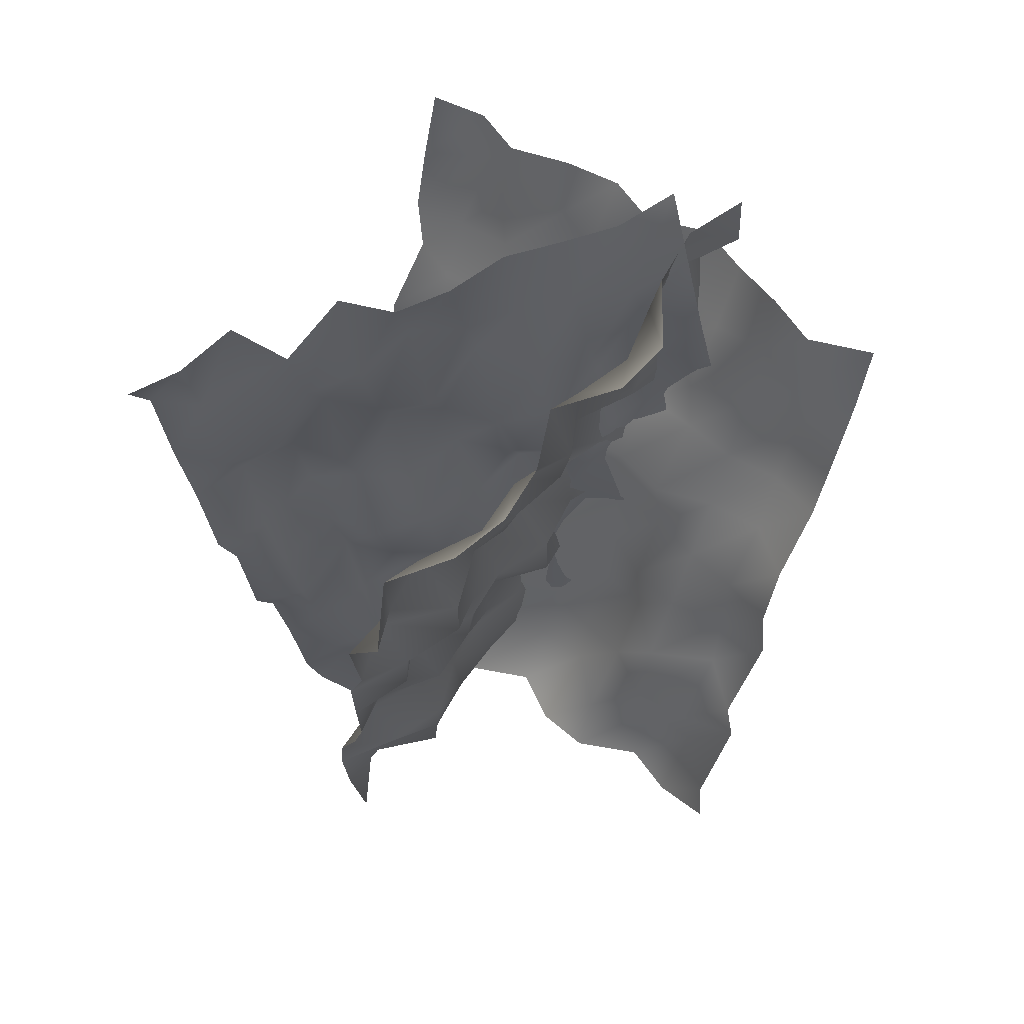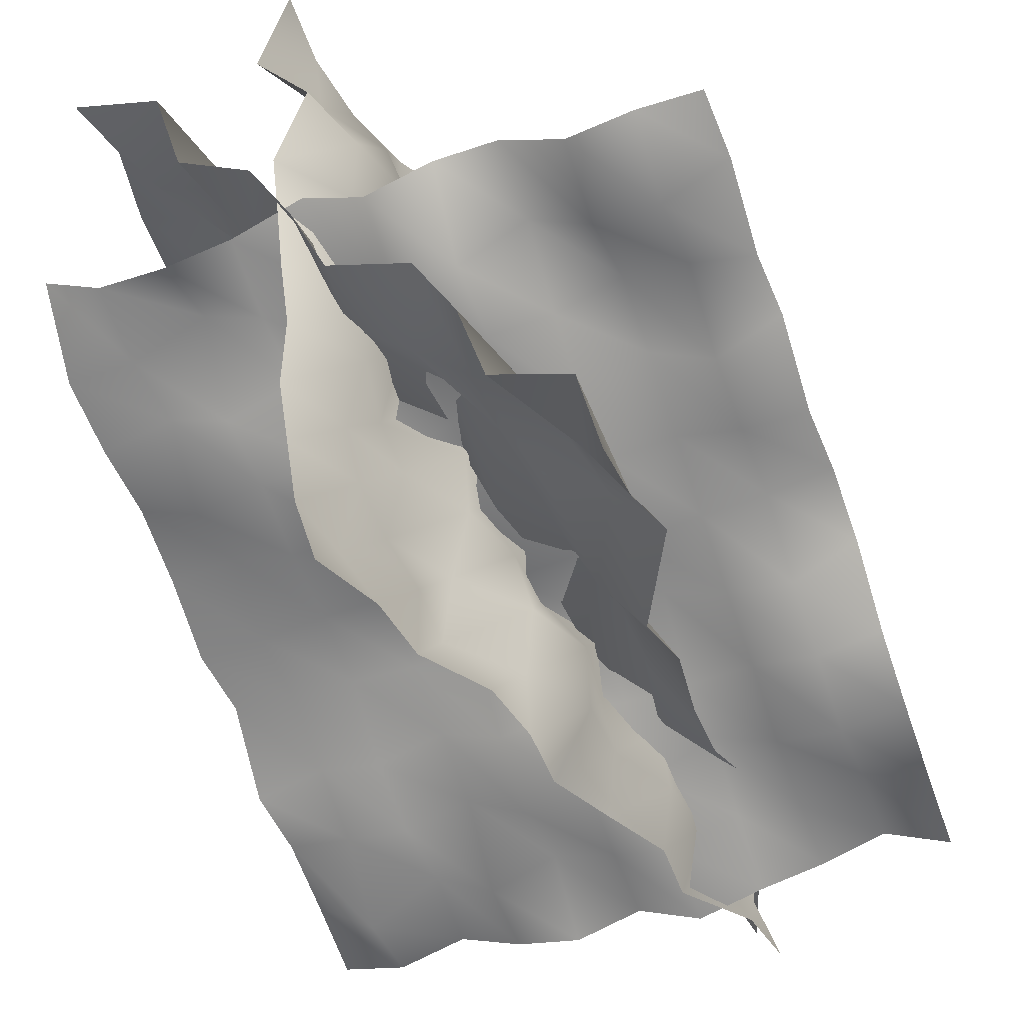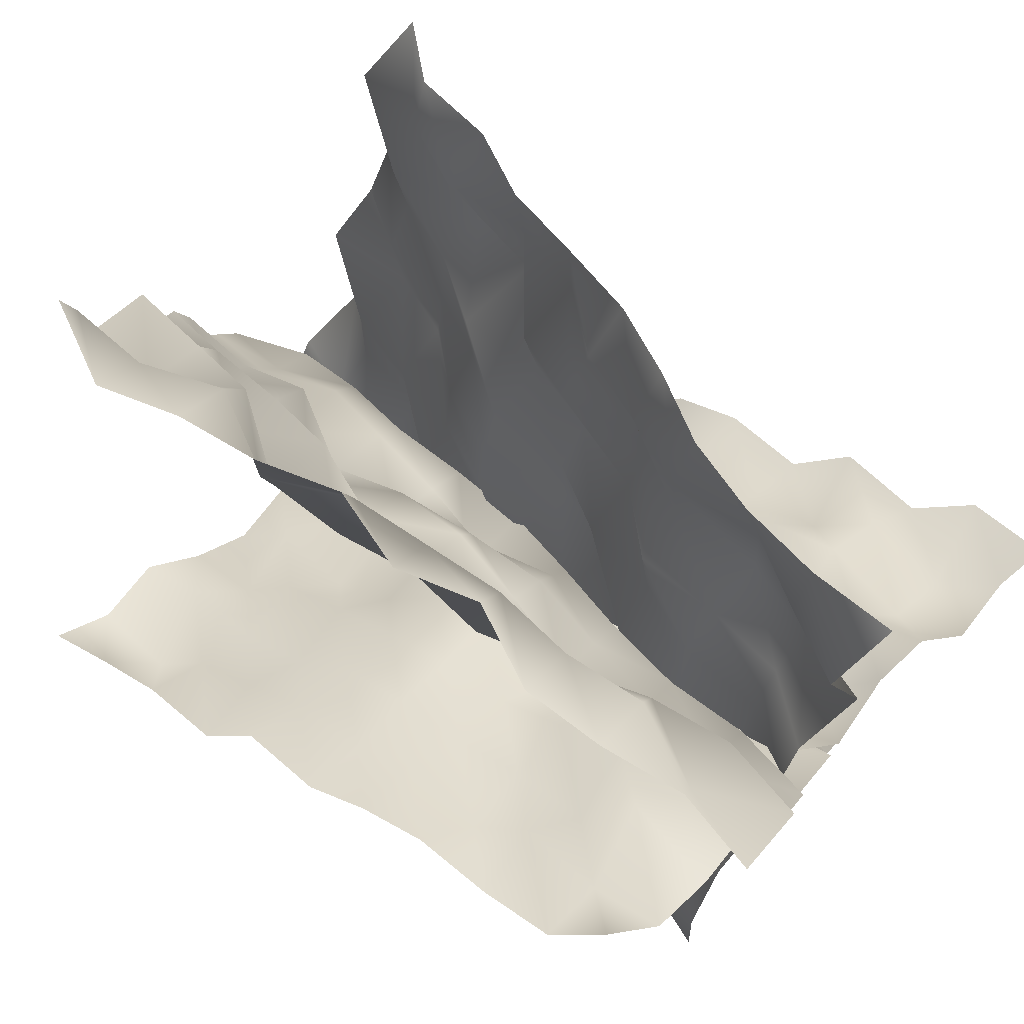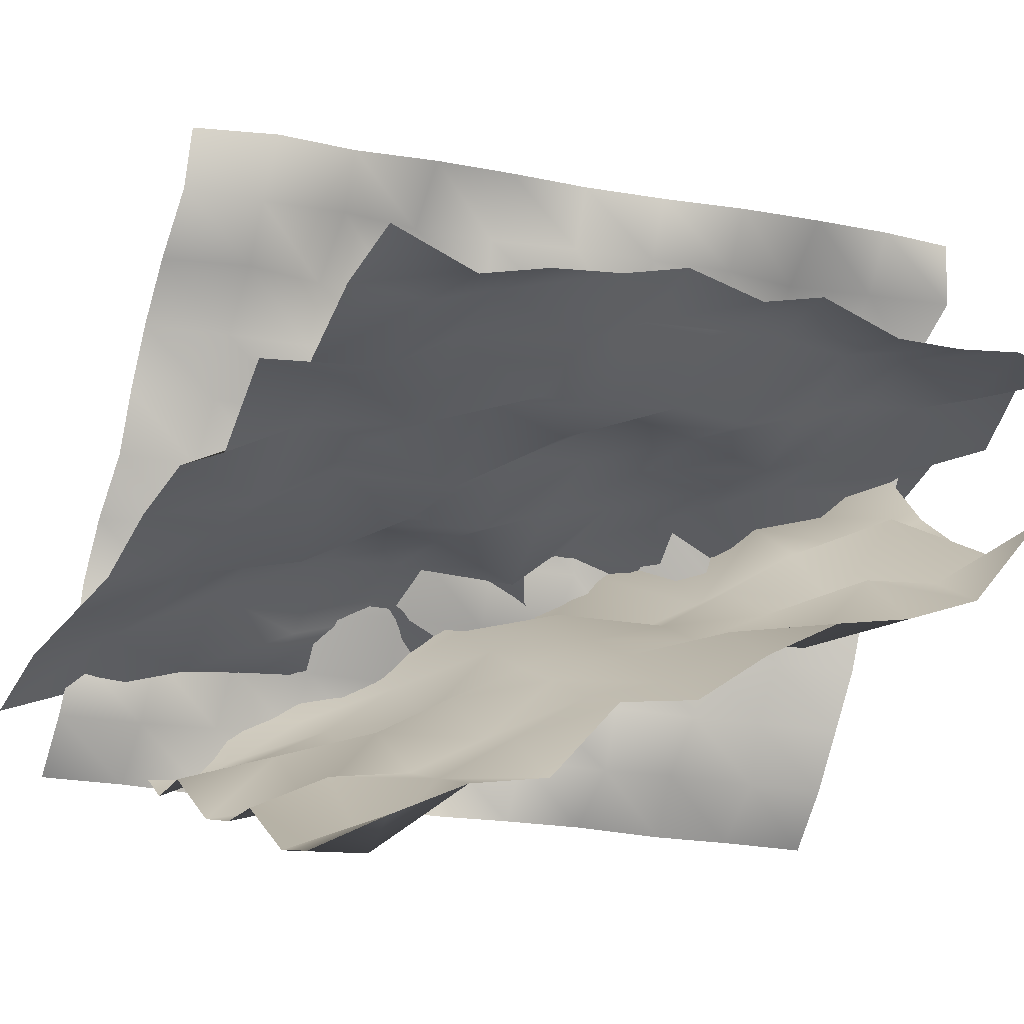
<metadata>
{"format":"obj","ext":"obj","renderer":"f3d","projection":"perspective","resolution":1024,"background":"white","views":[{"elev":53.7,"azim":42.0,"up":"+Y"},{"elev":-50.0,"azim":20.1,"up":"+Z"},{"elev":47.1,"azim":-47.0,"up":"+Z"},{"elev":10.7,"azim":-117.6,"up":"+Z"}]}
</metadata>
<code>
g default
v -0.3912 -0.0986 0.07971
v -0.3123 -0.1077 0.02018
v -0.2335 -0.107 0.02038
v -0.1545 -0.1033 0.04286
v -0.07539 -0.09476 0.09702
v 0.003542 -0.104 0.04453
v 0.08273 -0.09816 0.0833
v 0.161 -0.0979 0.08521
v 0.2398 -0.1051 0.03315
v 0.3187 -0.1004 0.05611
v 0.398 -0.1016 0.05198
v -0.3912 -0.01362 -0.005655
v -0.3122 -0.01296 -0.000593
v -0.2333 -0.001788 0.06577
v -0.1544 -0.01042 0.01471
v -0.07547 -0.006203 0.04071
v 0.003416 -0.01305 -0.001162
v 0.0824 -0.01431 -0.006779
v 0.1612 -0.003866 0.05945
v 0.2401 -0.01325 -0.002899
v 0.319 -0.01342 -0.004599
v 0.3981 -0.002378 0.06209
v -0.3912 0.08279 -0.01764
v -0.3119 0.08745 0.01366
v -0.2331 0.07932 -0.03267
v -0.1547 0.08789 0.01603
v -0.07569 0.09122 0.03427
v 0.003387 0.08166 -0.02269
v 0.08218 0.08362 -0.0111
v 0.1612 0.0848 -0.00452
v 0.2404 0.09114 0.03792
v 0.3189 0.08876 0.02254
v 0.3976 0.08458 -0.007312
v -0.3912 0.182 -0.01242
v -0.3123 0.1746 -0.05843
v -0.2332 0.1778 -0.03482
v -0.1546 0.1802 -0.02026
v -0.07566 0.1752 -0.05423
v 0.003225 0.1808 -0.01815
v 0.08205 0.1745 -0.06093
v 0.161 0.1764 -0.05122
v 0.2405 0.1861 0.01464
v 0.319 0.1762 -0.04617
v 0.3976 0.1865 0.01503
v -0.3911 0.2759 -0.03889
v -0.3121 0.2776 -0.0284
v -0.2333 0.2727 -0.05612
v -0.1545 0.2731 -0.05382
v -0.07557 0.2689 -0.07998
v 0.003027 0.2788 -0.02272
v 0.08216 0.2706 -0.07359
v 0.1614 0.276 -0.03973
v 0.2401 0.2774 -0.03058
v 0.319 0.2725 -0.05897
v 0.398 0.2721 -0.05996
v -0.3909 0.3671 -0.08001
v -0.312 0.367 -0.07805
v -0.2335 0.3697 -0.06321
v -0.1546 0.3711 -0.06005
v -0.07548 0.3729 -0.0455
v 0.003188 0.3659 -0.09053
v 0.08245 0.3672 -0.08168
v 0.1614 0.3654 -0.08707
v 0.24 0.3688 -0.0695
v 0.3192 0.3701 -0.06308
v 0.3982 0.3733 -0.04421
v -0.3908 0.4678 -0.07019
v -0.3121 0.4651 -0.08267
v -0.2334 0.4654 -0.08104
v -0.1542 0.4651 -0.08475
v -0.07541 0.4653 -0.08054
v 0.003046 0.4669 -0.07307
v 0.08243 0.4646 -0.08488
v 0.1611 0.4668 -0.06951
v 0.2399 0.4612 -0.1081
v 0.3191 0.4584 -0.1224
v 0.3985 0.4661 -0.07059
v -0.3913 0.5546 -0.1444
v -0.3123 0.5584 -0.1189
v -0.2333 0.5547 -0.1399
v -0.1538 0.5588 -0.1097
v -0.07542 0.5516 -0.1506
v 0.003063 0.5553 -0.1329
v 0.08213 0.5537 -0.1432
v 0.161 0.5539 -0.1419
v 0.24 0.555 -0.1359
v 0.3189 0.5521 -0.1529
v 0.3977 0.5548 -0.1356
v -0.3912 0.6537 -0.1375
v -0.3123 0.651 -0.1527
v -0.2333 0.6486 -0.1665
v -0.154 0.6523 -0.1387
v -0.0755 0.6433 -0.1926
v 0.003166 0.6466 -0.1759
v 0.0821 0.6456 -0.183
v 0.161 0.6539 -0.1348
v 0.2401 0.6465 -0.176
v 0.3189 0.6446 -0.1875
v 0.3973 0.6483 -0.1699
v -0.3912 0.7484 -0.1588
v -0.3124 0.7371 -0.2255
v -0.2333 0.748 -0.1581
v -0.1545 0.7389 -0.2126
v -0.07554 0.745 -0.1744
v 0.003228 0.7406 -0.2008
v 0.08215 0.7375 -0.2217
v 0.1612 0.7441 -0.183
v 0.2399 0.7415 -0.1966
v 0.3183 0.7471 -0.1633
v 0.3975 0.7414 -0.2004
v -0.3912 0.8423 -0.1845
v -0.3123 0.8386 -0.2071
v -0.2333 0.8424 -0.1807
v -0.1546 0.8366 -0.2179
v -0.07557 0.8331 -0.2375
v 0.003137 0.8375 -0.2098
v 0.08203 0.8314 -0.252
v 0.1614 0.8347 -0.2254
v 0.2397 0.8381 -0.2058
v 0.318 0.8439 -0.1756
v 0.3974 0.8365 -0.2223
v -0.08024 0.02309 -0.3935
v -0.1006 0.006029 -0.3117
v -0.1059 -0.01442 -0.2331
v -0.1109 -0.0348 -0.1552
v -0.09715 -0.05876 -0.08148
v -0.1006 -0.07939 -0.004317
v -0.1014 -0.101 0.07401
v -0.1032 -0.1216 0.1516
v -0.05125 -0.1545 0.2178
v -0.1182 -0.1614 0.3079
v -0.06702 -0.1941 0.3759
v -0.0482 0.1143 -0.379
v -0.09134 0.1022 -0.2927
v -0.06 0.07393 -0.2219
v -0.07157 0.05491 -0.1431
v -0.04002 0.02678 -0.07207
v -0.04095 0.0056 0.005019
v -0.04455 -0.01516 0.08327
v -0.04109 -0.03721 0.1602
v -0.02774 -0.0615 0.234
v -0.07365 -0.07295 0.3196
v -0.07634 -0.09419 0.3981
v -0.04271 0.2114 -0.3589
v -0.03414 0.1881 -0.2832
v -0.06974 0.1748 -0.1998
v -0.04058 0.1468 -0.129
v -0.06529 0.1309 -0.0469
v -0.03303 0.1021 0.02408
v -0.0481 0.08374 0.1043
v -0.03645 0.05988 0.1801
v -0.003299 0.03129 0.2502
v -0.0253 0.01484 0.3305
v -0.06804 0.002627 0.4163
v 0.009081 0.2981 -0.3476
v -0.04588 0.2892 -0.26
v -0.0257 0.2633 -0.1868
v 0.003537 0.2353 -0.1155
v 0.005863 0.2134 -0.03891
v -0.03421 0.2012 0.04515
v -0.01378 0.1746 0.1184
v -0.04492 0.1597 0.2025
v -0.01985 0.1331 0.2744
v -0.04962 0.1188 0.3568
v -0.0431 0.09597 0.4325
v 0.0191 0.3943 -0.3285
v 0.02245 0.372 -0.2525
v 0.04039 0.3465 -0.1785
v 0.02456 0.3286 -0.09784
v -0.008764 0.315 -0.01473
v 0.04991 0.2801 0.05062
v -0.005657 0.2715 0.1377
v 0.02562 0.2426 0.2083
v 0.03445 0.2191 0.284
v -0.01342 0.2084 0.3711
v 0.003229 0.1836 0.4448
v 0.01185 0.4943 -0.3058
v 0.06895 0.4598 -0.2399
v 0.0738 0.4372 -0.164
v 0.02309 0.427 -0.07731
v 0.04766 0.4001 -0.004806
v 0.06467 0.375 0.06932
v 0.03936 0.3596 0.1502
v 0.05055 0.3355 0.2242
v 0.002705 0.3245 0.3112
v 0.01474 0.3004 0.3869
v 0.03989 0.2735 0.4596
v 0.04723 0.584 -0.2916
v 0.06612 0.5585 -0.2182
v 0.05751 0.5392 -0.1401
v 0.06741 0.5154 -0.06545
v 0.04158 0.4994 0.01695
v 0.0322 0.4803 0.09569
v 0.02885 0.4601 0.1726
v 0.07287 0.4287 0.2413
v 0.03305 0.4159 0.3265
v 0.07877 0.3842 0.3956
v 0.05485 0.3679 0.4785
v 0.08542 0.6733 -0.279
v 0.1053 0.6478 -0.2055
v 0.1008 0.6275 -0.1278
v 0.05998 0.6152 -0.04378
v 0.07655 0.59 0.03064
v 0.06518 0.5714 0.1103
v 0.08134 0.5465 0.1835
v 0.05457 0.531 0.2655
v 0.1241 0.4939 0.3291
v 0.1001 0.4776 0.4115
v 0.06843 0.4629 0.4958
v 0.07732 0.7733 -0.2574
v 0.1168 0.7434 -0.1877
v 0.1073 0.7242 -0.109
v 0.1295 0.698 -0.0363
v 0.09313 0.6846 0.04851
v 0.1302 0.655 0.1188
v 0.1194 0.6361 0.1973
v 0.1079 0.6172 0.2759
v 0.1419 0.5881 0.3469
v 0.07898 0.5808 0.4376
v 0.1097 0.5525 0.5088
v 0.1384 0.8587 -0.2483
v 0.1016 0.8455 -0.1646
v 0.1088 0.822 -0.08877
v 0.1327 0.7954 -0.01514
v 0.1129 0.7786 0.06544
v 0.1604 0.7465 0.1327
v 0.1289 0.7319 0.2157
v 0.1375 0.7088 0.2916
v 0.1014 0.6953 0.3766
v 0.1159 0.6705 0.4514
v 0.1137 0.6494 0.5295
v 0.1491 0.955 -0.2289
v 0.1249 0.939 -0.1483
v 0.1379 0.9138 -0.07383
v 0.1982 0.8791 -0.007146
v 0.1926 0.859 0.07099
v 0.1407 0.8493 0.1564
v 0.1792 0.819 0.2265
v 0.191 0.795 0.3026
v 0.1753 0.7771 0.3829
v 0.1275 0.7657 0.469
v 0.1797 0.7329 0.5368
v -0.3164 -0.2179 0.2359
v -0.2188 -0.2021 0.2202
v -0.1998 -0.1657 0.1337
v -0.1186 -0.1448 0.1038
v -0.07768 -0.1151 0.0381
v -0.04516 -0.08383 -0.03556
v 0.04987 -0.06618 -0.05344
v 0.09114 -0.03603 -0.1194
v 0.1126 -0.002188 -0.2023
v 0.2058 0.01465 -0.2217
v 0.2215 0.05046 -0.3098
v -0.3089 -0.1258 0.2712
v -0.2621 -0.09721 0.2102
v -0.1717 -0.07932 0.188
v -0.1514 -0.04373 0.103
v -0.07451 -0.0228 0.06957
v -0.05779 0.01236 -0.01809
v 0.008445 0.03647 -0.06195
v 0.07233 0.06079 -0.1073
v 0.141 0.08449 -0.1485
v 0.1799 0.1146 -0.2159
v 0.2218 0.1434 -0.2807
v -0.3279 -0.02632 0.2831
v -0.2388 -0.009116 0.2594
v -0.1906 0.01842 0.1999
v -0.1523 0.04951 0.1312
v -0.08628 0.07333 0.08774
v -0.0662 0.1078 0.003162
v 0.02102 0.1267 -0.0217
v 0.06762 0.1555 -0.08282
v 0.1095 0.1862 -0.1481
v 0.1798 0.2084 -0.1876
v 0.234 0.2337 -0.2414
v -0.3382 0.06991 0.3024
v -0.2542 0.08869 0.2742
v -0.2233 0.1211 0.1994
v -0.1858 0.1517 0.1306
v -0.1087 0.1719 0.09656
v -0.04401 0.196 0.05144
v -0.002832 0.2267 -0.01478
v 0.02709 0.2601 -0.09107
v 0.09567 0.2832 -0.1319
v 0.1283 0.3138 -0.2039
v 0.1747 0.3411 -0.2642
v -0.3134 0.1575 0.3523
v -0.2558 0.183 0.3011
v -0.253 0.2228 0.2011
v -0.1699 0.2417 0.1731
v -0.1027 0.2636 0.1305
v -0.04974 0.2907 0.07498
v 0.003796 0.3181 0.01998
v 0.0328 0.351 -0.05712
v 0.1113 0.3725 -0.08934
v 0.1464 0.4033 -0.1599
v 0.1845 0.4326 -0.2275
v -0.3424 0.2578 0.355
v -0.2703 0.2797 0.3167
v -0.2548 0.3157 0.2277
v -0.1631 0.3336 0.2073
v -0.115 0.361 0.1479
v -0.07609 0.3916 0.08011
v -0.05831 0.4268 -0.006304
v 0.04911 0.4403 -0.0135
v 0.05784 0.4791 -0.1089
v 0.1273 0.5019 -0.1486
v 0.1721 0.5305 -0.2107
v -0.3286 0.3472 0.396
v -0.285 0.3762 0.3324
v -0.2758 0.4138 0.2375
v -0.2079 0.4379 0.1956
v -0.132 0.4594 0.161
v -0.1119 0.4946 0.07689
v -0.02852 0.5134 0.04863
v 0.04221 0.5354 0.008983
v 0.0756 0.5677 -0.06412
v 0.1074 0.6004 -0.1384
v 0.1686 0.6259 -0.1864
v -0.3592 0.4487 0.3975
v -0.3277 0.4805 0.3235
v -0.286 0.5098 0.2577
v -0.1902 0.5267 0.2401
v -0.1818 0.5652 0.1448
v -0.1176 0.5892 0.1002
v -0.02679 0.6063 0.07854
v 0.03217 0.6318 0.02851
v 0.04571 0.6689 -0.06214
v 0.09831 0.6965 -0.1182
v 0.1806 0.7168 -0.1473
v -0.3779 0.5479 0.4095
v -0.2959 0.5671 0.3796
v -0.2437 0.5935 0.3237
v -0.2344 0.6313 0.2294
v -0.1508 0.6508 0.2013
v -0.08617 0.6748 0.1565
v -0.08567 0.7143 0.05481
v 0.01577 0.73 0.04226
v 0.07262 0.7562 -0.009641
v 0.08414 0.7939 -0.1024
v 0.1736 0.8123 -0.125
v -0.4084 0.6493 0.411
v -0.331 0.6698 0.3772
v -0.2986 0.7012 0.304
v -0.2055 0.7179 0.2838
v -0.157 0.746 0.2244
v -0.137 0.7814 0.1401
v -0.06836 0.804 0.0987
v -0.02024 0.832 0.03875
v 0.03353 0.8591 -0.01624
v 0.105 0.8824 -0.05517
v 0.1406 0.9145 -0.1263
v -0.3796 0.7358 0.4645
v -0.3365 0.7645 0.4007
v -0.3151 0.7985 0.3177
v -0.2083 0.8121 0.3098
v -0.205 0.8524 0.21
v -0.1191 0.871 0.1843
v -0.07268 0.8988 0.1234
v -0.0405 0.9305 0.04941
v 0.0154 0.9569 -0.004043
v 0.07036 0.9848 -0.05805
v 0.1057 1.017 -0.1293
g pPlane4
f 1 2 13 12
f 2 3 14 13
f 3 4 15 14
f 4 5 16 15
f 5 6 17 16
f 6 7 18 17
f 7 8 19 18
f 8 9 20 19
f 9 10 21 20
f 10 11 22 21
f 12 13 24 23
f 13 14 25 24
f 14 15 26 25
f 15 16 27 26
f 16 17 28 27
f 17 18 29 28
f 18 19 30 29
f 19 20 31 30
f 20 21 32 31
f 21 22 33 32
f 23 24 35 34
f 24 25 36 35
f 25 26 37 36
f 26 27 38 37
f 27 28 39 38
f 28 29 40 39
f 29 30 41 40
f 30 31 42 41
f 31 32 43 42
f 32 33 44 43
f 34 35 46 45
f 35 36 47 46
f 36 37 48 47
f 37 38 49 48
f 38 39 50 49
f 39 40 51 50
f 40 41 52 51
f 41 42 53 52
f 42 43 54 53
f 43 44 55 54
f 45 46 57 56
f 46 47 58 57
f 47 48 59 58
f 48 49 60 59
f 49 50 61 60
f 50 51 62 61
f 51 52 63 62
f 52 53 64 63
f 53 54 65 64
f 54 55 66 65
f 56 57 68 67
f 57 58 69 68
f 58 59 70 69
f 59 60 71 70
f 60 61 72 71
f 61 62 73 72
f 62 63 74 73
f 63 64 75 74
f 64 65 76 75
f 65 66 77 76
f 67 68 79 78
f 68 69 80 79
f 69 70 81 80
f 70 71 82 81
f 71 72 83 82
f 72 73 84 83
f 73 74 85 84
f 74 75 86 85
f 75 76 87 86
f 76 77 88 87
f 78 79 90 89
f 79 80 91 90
f 80 81 92 91
f 81 82 93 92
f 82 83 94 93
f 83 84 95 94
f 84 85 96 95
f 85 86 97 96
f 86 87 98 97
f 87 88 99 98
f 89 90 101 100
f 90 91 102 101
f 91 92 103 102
f 92 93 104 103
f 93 94 105 104
f 94 95 106 105
f 95 96 107 106
f 96 97 108 107
f 97 98 109 108
f 98 99 110 109
f 100 101 112 111
f 101 102 113 112
f 102 103 114 113
f 103 104 115 114
f 104 105 116 115
f 105 106 117 116
f 106 107 118 117
f 107 108 119 118
f 108 109 120 119
f 109 110 121 120
f 122 123 134 133
f 123 124 135 134
f 124 125 136 135
f 125 126 137 136
f 126 127 138 137
f 127 128 139 138
f 128 129 140 139
f 129 130 141 140
f 130 131 142 141
f 131 132 143 142
f 133 134 145 144
f 134 135 146 145
f 135 136 147 146
f 136 137 148 147
f 137 138 149 148
f 138 139 150 149
f 139 140 151 150
f 140 141 152 151
f 141 142 153 152
f 142 143 154 153
f 144 145 156 155
f 145 146 157 156
f 146 147 158 157
f 147 148 159 158
f 148 149 160 159
f 149 150 161 160
f 150 151 162 161
f 151 152 163 162
f 152 153 164 163
f 153 154 165 164
f 155 156 167 166
f 156 157 168 167
f 157 158 169 168
f 158 159 170 169
f 159 160 171 170
f 160 161 172 171
f 161 162 173 172
f 162 163 174 173
f 163 164 175 174
f 164 165 176 175
f 166 167 178 177
f 167 168 179 178
f 168 169 180 179
f 169 170 181 180
f 170 171 182 181
f 171 172 183 182
f 172 173 184 183
f 173 174 185 184
f 174 175 186 185
f 175 176 187 186
f 177 178 189 188
f 178 179 190 189
f 179 180 191 190
f 180 181 192 191
f 181 182 193 192
f 182 183 194 193
f 183 184 195 194
f 184 185 196 195
f 185 186 197 196
f 186 187 198 197
f 188 189 200 199
f 189 190 201 200
f 190 191 202 201
f 191 192 203 202
f 192 193 204 203
f 193 194 205 204
f 194 195 206 205
f 195 196 207 206
f 196 197 208 207
f 197 198 209 208
f 199 200 211 210
f 200 201 212 211
f 201 202 213 212
f 202 203 214 213
f 203 204 215 214
f 204 205 216 215
f 205 206 217 216
f 206 207 218 217
f 207 208 219 218
f 208 209 220 219
f 210 211 222 221
f 211 212 223 222
f 212 213 224 223
f 213 214 225 224
f 214 215 226 225
f 215 216 227 226
f 216 217 228 227
f 217 218 229 228
f 218 219 230 229
f 219 220 231 230
f 221 222 233 232
f 222 223 234 233
f 223 224 235 234
f 224 225 236 235
f 225 226 237 236
f 226 227 238 237
f 227 228 239 238
f 228 229 240 239
f 229 230 241 240
f 230 231 242 241
f 243 254 255 244
f 244 255 256 245
f 245 256 257 246
f 246 257 258 247
f 247 258 259 248
f 248 259 260 249
f 249 260 261 250
f 250 261 262 251
f 251 262 263 252
f 252 263 264 253
f 254 265 266 255
f 255 266 267 256
f 256 267 268 257
f 257 268 269 258
f 258 269 270 259
f 259 270 271 260
f 260 271 272 261
f 261 272 273 262
f 262 273 274 263
f 263 274 275 264
f 265 276 277 266
f 266 277 278 267
f 267 278 279 268
f 268 279 280 269
f 269 280 281 270
f 270 281 282 271
f 271 282 283 272
f 272 283 284 273
f 273 284 285 274
f 274 285 286 275
f 276 287 288 277
f 277 288 289 278
f 278 289 290 279
f 279 290 291 280
f 280 291 292 281
f 281 292 293 282
f 282 293 294 283
f 283 294 295 284
f 284 295 296 285
f 285 296 297 286
f 287 298 299 288
f 288 299 300 289
f 289 300 301 290
f 290 301 302 291
f 291 302 303 292
f 292 303 304 293
f 293 304 305 294
f 294 305 306 295
f 295 306 307 296
f 296 307 308 297
f 298 309 310 299
f 299 310 311 300
f 300 311 312 301
f 301 312 313 302
f 302 313 314 303
f 303 314 315 304
f 304 315 316 305
f 305 316 317 306
f 306 317 318 307
f 307 318 319 308
f 309 320 321 310
f 310 321 322 311
f 311 322 323 312
f 312 323 324 313
f 313 324 325 314
f 314 325 326 315
f 315 326 327 316
f 316 327 328 317
f 317 328 329 318
f 318 329 330 319
f 320 331 332 321
f 321 332 333 322
f 322 333 334 323
f 323 334 335 324
f 324 335 336 325
f 325 336 337 326
f 326 337 338 327
f 327 338 339 328
f 328 339 340 329
f 329 340 341 330
f 331 342 343 332
f 332 343 344 333
f 333 344 345 334
f 334 345 346 335
f 335 346 347 336
f 336 347 348 337
f 337 348 349 338
f 338 349 350 339
f 339 350 351 340
f 340 351 352 341
f 342 353 354 343
f 343 354 355 344
f 344 355 356 345
f 345 356 357 346
f 346 357 358 347
f 347 358 359 348
f 348 359 360 349
f 349 360 361 350
f 350 361 362 351
f 351 362 363 352

</code>
